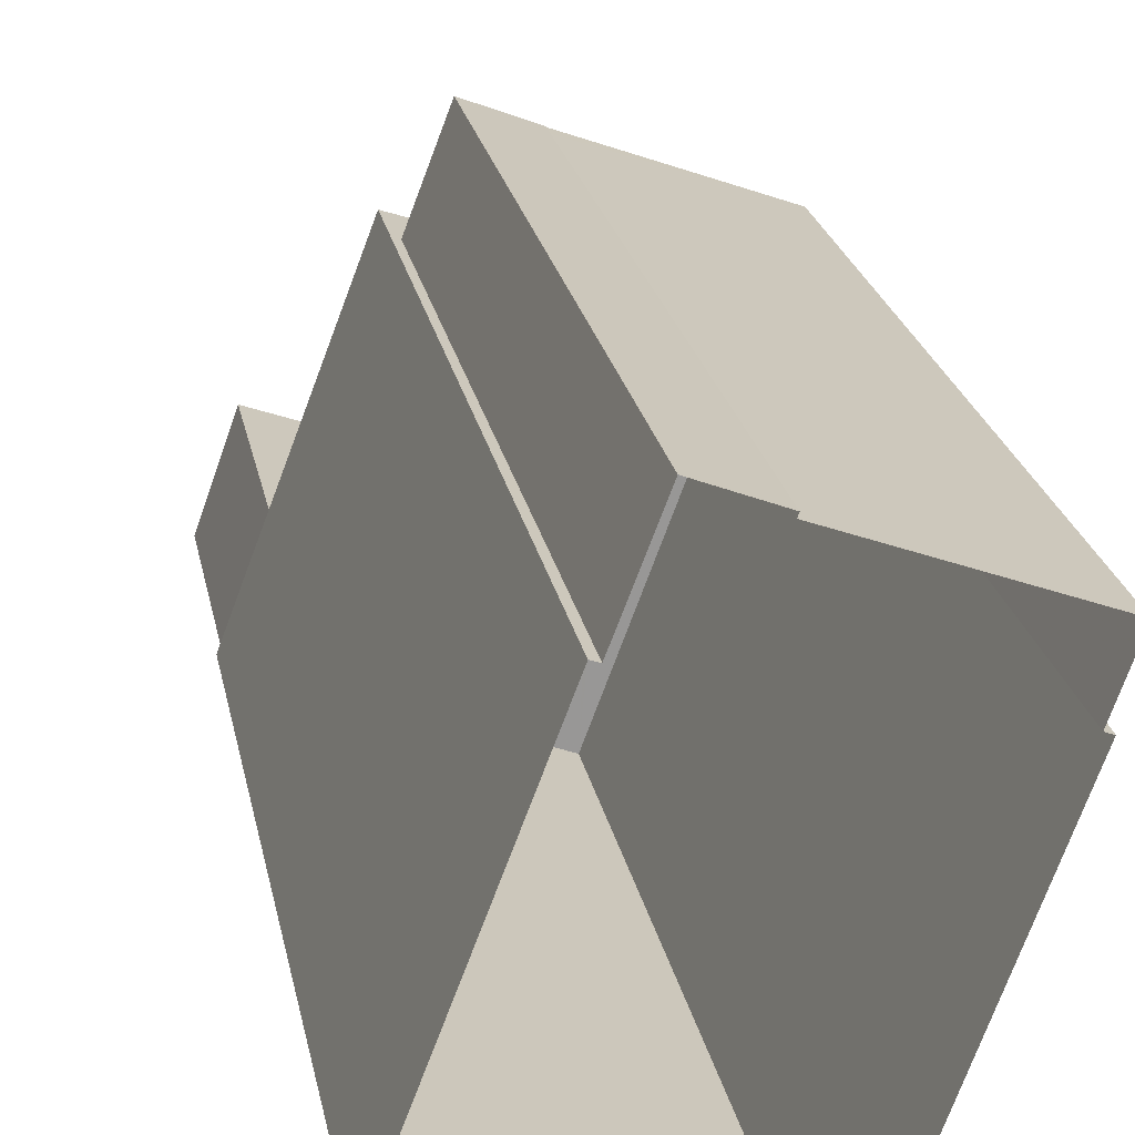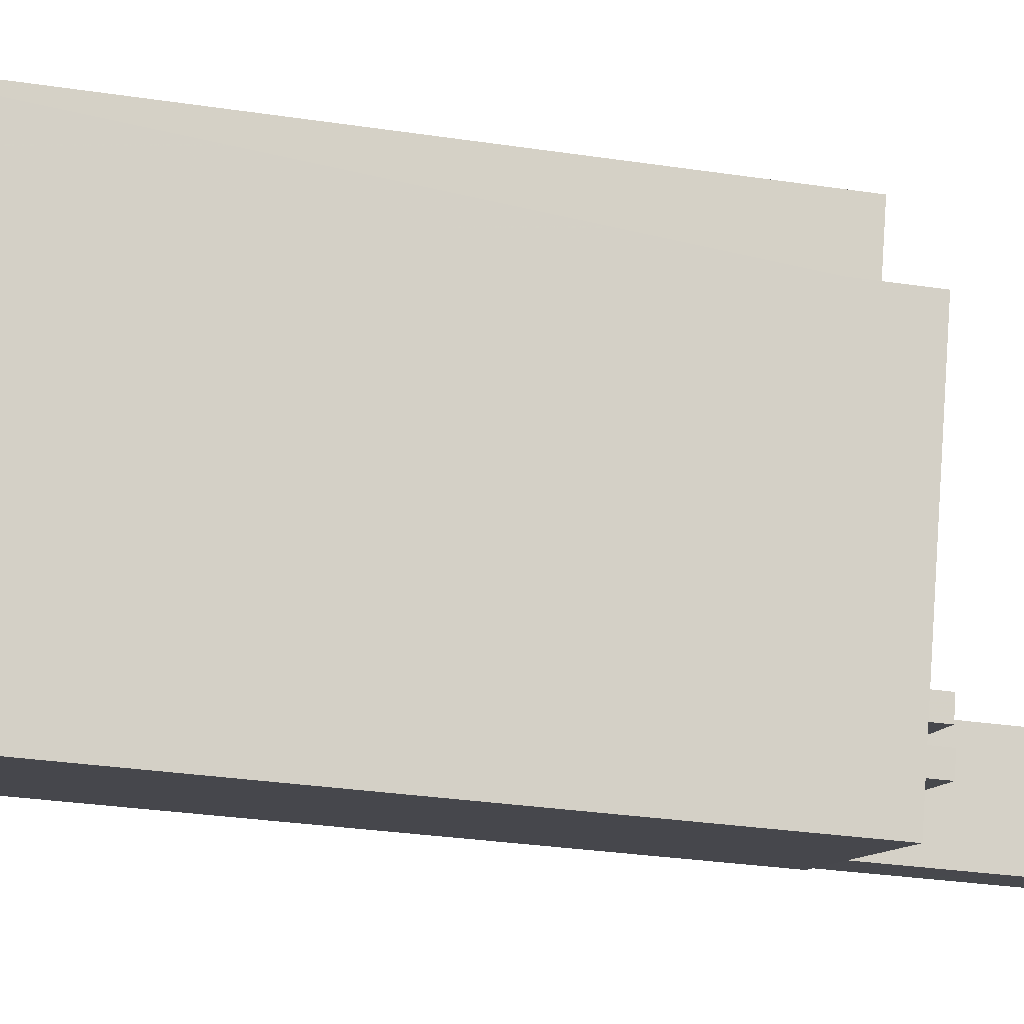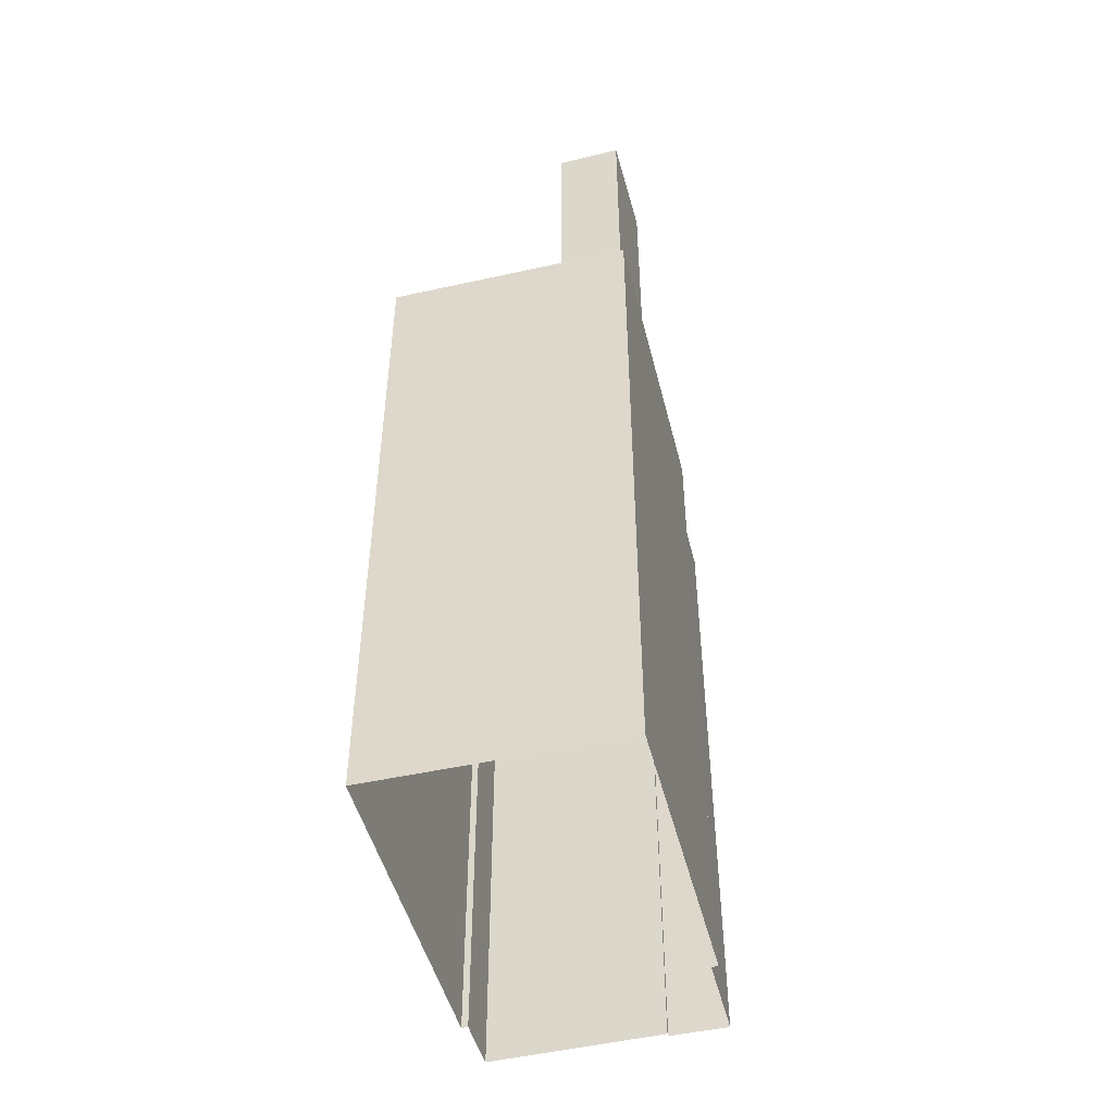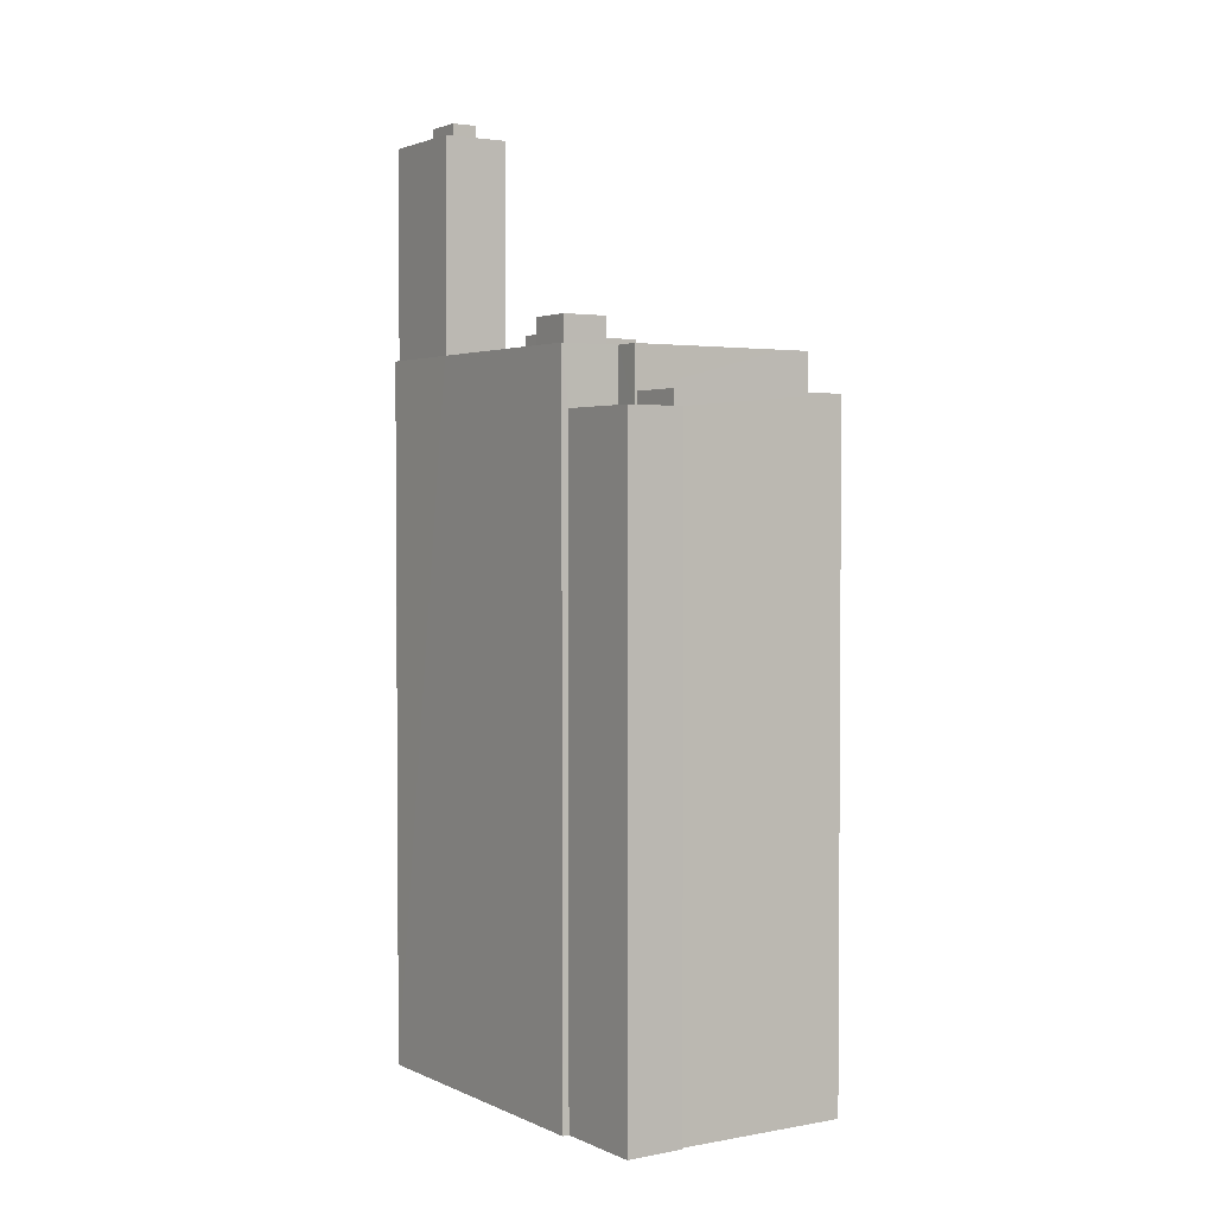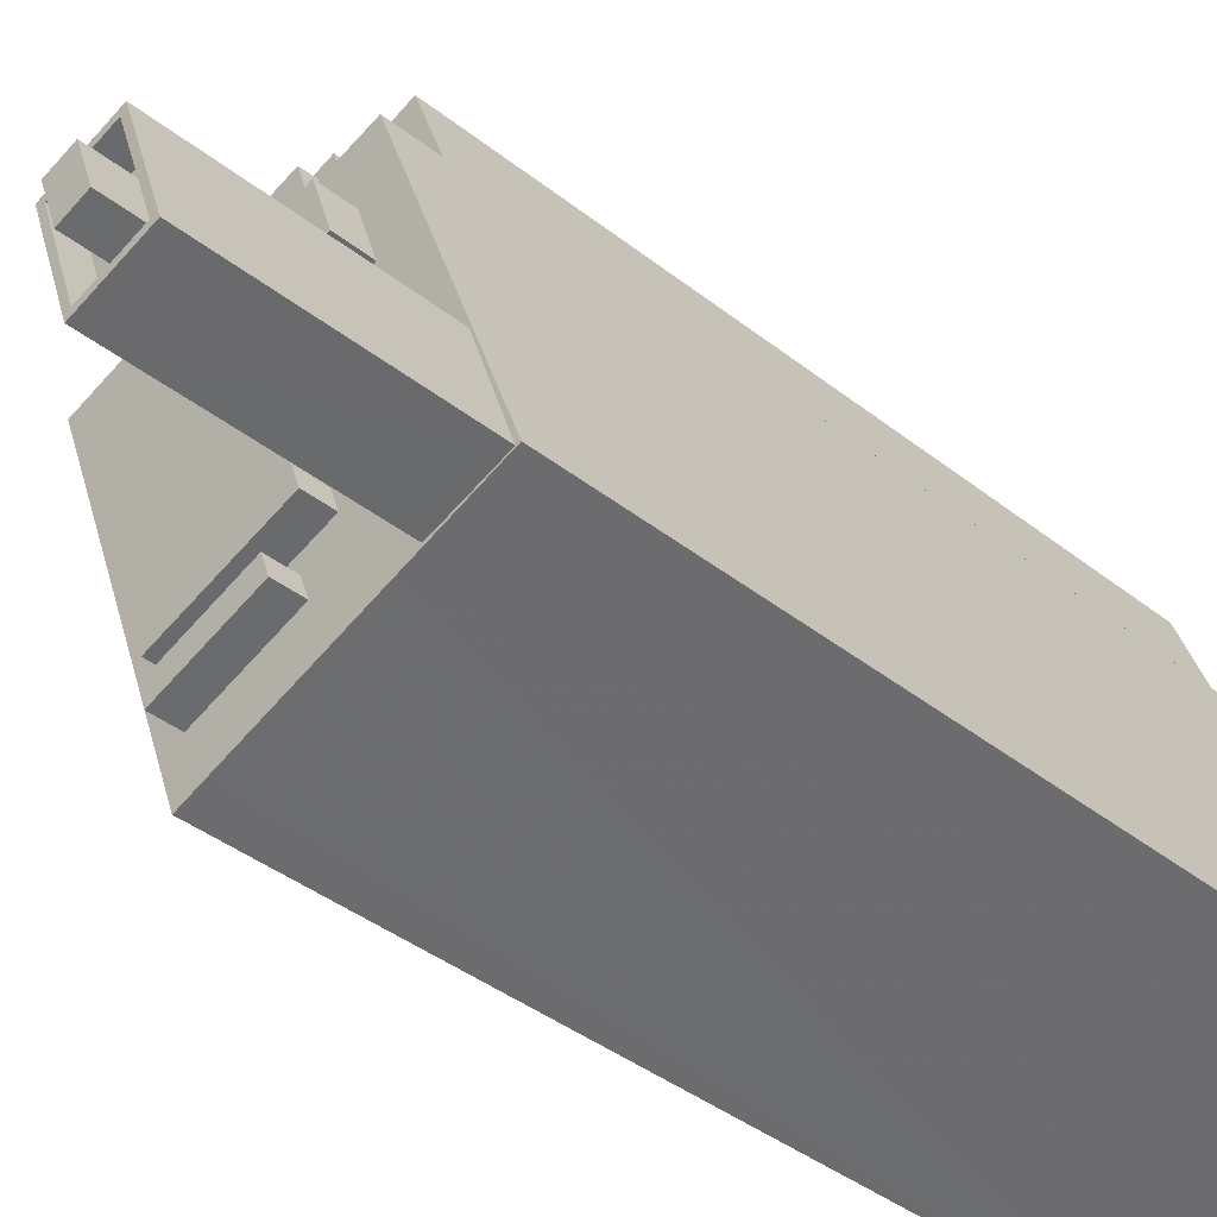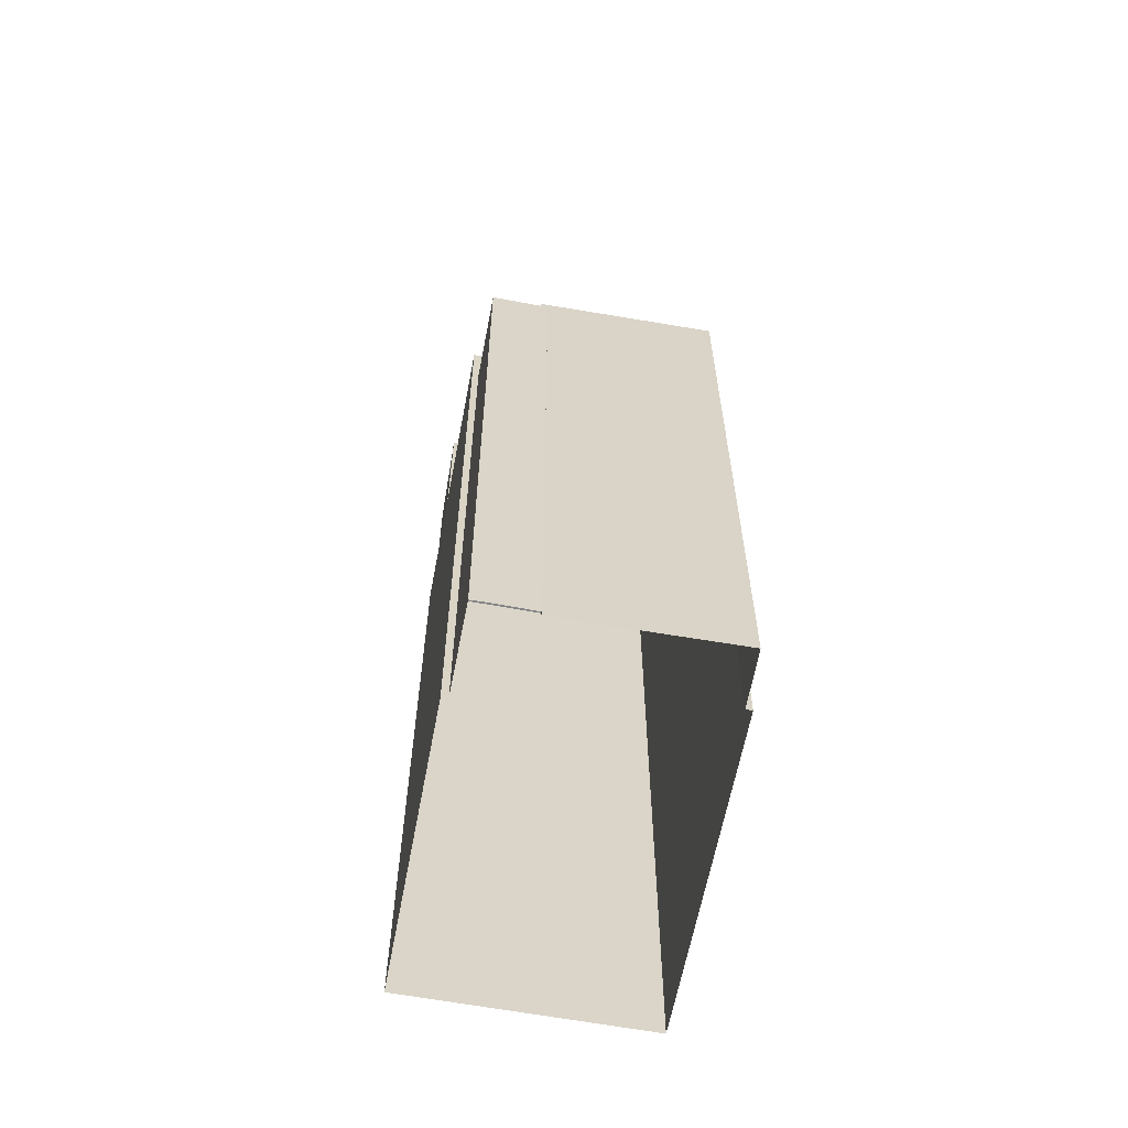
<metadata>
{"format":"obj","ext":"obj","renderer":"f3d","projection":"perspective","resolution":1024,"background":"white","views":[{"elev":22.0,"azim":169.8,"up":"+Y"},{"elev":-31.0,"azim":-102.0,"up":"+Y"},{"elev":-48.6,"azim":34.7,"up":"+Z"},{"elev":2.6,"azim":167.2,"up":"+Z"},{"elev":-38.5,"azim":44.9,"up":"+Y"},{"elev":-61.5,"azim":-170.0,"up":"+Z"}]}
</metadata>
<code>
v -5304 -3.447e+04 4.59
v -5314 -3.447e+04 4.589
v -5309 -3.446e+04 4.599
v -5308 -3.446e+04 4.599
v -5319 -3.446e+04 4.598
v -5319 -3.446e+04 4.598
v -5310 -3.445e+04 4.601
v -5313 -3.445e+04 4.6
v -5313 -3.445e+04 4.601
v -5320 -3.446e+04 4.599
v -5314 -3.447e+04 37.11
v -5310 -3.447e+04 37.11
v -5314 -3.447e+04 37.11
v -5310 -3.447e+04 37.11
v -5310 -3.446e+04 36
v -5318 -3.446e+04 36.01
v -5314 -3.447e+04 36
v -5311 -3.446e+04 36
v -5312 -3.446e+04 36.01
v -5313 -3.447e+04 36
v -5307 -3.447e+04 36
v -5310 -3.447e+04 36
v -5314 -3.447e+04 36
v -5314 -3.447e+04 36
v -5310 -3.447e+04 36
v -5309 -3.447e+04 36
v -5314 -3.447e+04 36
v -5309 -3.447e+04 36
v -5311 -3.446e+04 36.01
v -5311 -3.446e+04 36.01
v -5309 -3.446e+04 36.01
v -5308 -3.447e+04 36
v -5308 -3.446e+04 36.01
v -5308 -3.446e+04 36
v -5304 -3.447e+04 36
v -5306 -3.447e+04 36
v -5305 -3.446e+04 36
v -5304 -3.447e+04 36
v -5304 -3.447e+04 36
v -5305 -3.446e+04 36
v -5314 -3.447e+04 36
v -5314 -3.447e+04 36
v -5319 -3.446e+04 36.01
v -5314 -3.447e+04 36
v -5314 -3.447e+04 37.11
v -5309 -3.447e+04 37.11
v -5309 -3.447e+04 37.11
v -5314 -3.447e+04 37.11
v -5308 -3.447e+04 44.32
v -5306 -3.447e+04 44.32
v -5306 -3.447e+04 44.32
v -5307 -3.447e+04 44.32
v -5307 -3.447e+04 44.32
v -5306 -3.447e+04 44.32
v -5304 -3.447e+04 44.32
v -5305 -3.447e+04 44.32
v -5306 -3.447e+04 44.32
v -5305 -3.446e+04 44.32
v -5304 -3.447e+04 45.32
v -5306 -3.447e+04 45.32
v -5304 -3.447e+04 45.32
v -5306 -3.447e+04 45.32
v -5305 -3.446e+04 45.32
v -5308 -3.447e+04 45.32
v -5308 -3.447e+04 45.32
v -5305 -3.446e+04 45.32
v -5306 -3.447e+04 46.02
v -5306 -3.447e+04 46.03
v -5307 -3.447e+04 46.03
v -5305 -3.447e+04 46.02
v -5310 -3.446e+04 37.37
v -5308 -3.446e+04 37.37
v -5309 -3.446e+04 37.37
v -5311 -3.446e+04 37.37
v -5313 -3.445e+04 33.45
v -5312 -3.445e+04 33.45
v -5313 -3.445e+04 33.45
v -5311 -3.446e+04 33.45
v -5309 -3.446e+04 33.45
v -5311 -3.446e+04 33.45
v -5311 -3.446e+04 33.45
v -5310 -3.445e+04 33.45
v -5319 -3.446e+04 34.13
v -5312 -3.445e+04 34.13
v -5320 -3.446e+04 34.13
v -5311 -3.446e+04 34.13
f 1 2 3
f 1 3 4
f 2 5 6
f 7 3 8
f 7 8 9
f 8 6 10
f 3 2 6
f 3 6 8
f 11 12 13
f 11 14 12
f 15 16 17
f 18 19 16
f 20 21 22
f 23 24 25
f 17 26 15
f 27 20 22
f 23 25 28
f 21 26 28
f 15 18 16
f 21 15 26
f 25 22 28
f 22 21 28
f 19 18 29
f 30 19 29
f 29 18 31
f 21 32 15
f 31 33 29
f 32 34 15
f 33 31 34
f 35 36 21
f 37 33 34
f 35 38 39
f 40 37 34
f 32 40 34
f 21 36 32
f 35 39 36
f 39 38 37
f 40 39 37
f 41 20 27
f 20 41 42
f 17 16 43
f 17 43 42
f 23 17 44
f 24 23 44
f 44 42 41
f 17 42 44
f 45 46 47
f 48 45 47
f 49 50 51
f 52 49 53
f 50 54 51
f 53 49 51
f 55 56 54
f 54 56 51
f 57 58 52
f 58 56 55
f 57 52 53
f 58 57 56
f 59 60 61
f 60 62 61
f 63 64 65
f 66 63 65
f 64 62 60
f 65 64 60
f 63 59 61
f 63 66 59
f 67 68 69
f 67 70 68
f 71 72 73
f 74 71 73
f 75 76 77
f 78 79 80
f 76 81 80
f 77 76 82
f 80 79 82
f 76 80 82
f 83 84 85
f 83 86 84
f 13 12 24
f 13 24 44
f 12 25 24
f 25 12 14
f 22 25 14
f 14 11 27
f 14 27 22
f 11 41 27
f 44 11 13
f 44 41 11
f 21 1 35
f 1 21 2
f 42 2 20
f 2 21 20
f 42 43 5
f 2 42 5
f 5 83 6
f 81 86 80
f 86 30 80
f 43 83 5
f 16 86 83
f 30 86 19
f 19 86 16
f 16 83 43
f 78 29 79
f 3 79 4
f 4 79 33
f 79 29 33
f 37 1 4
f 4 33 37
f 38 35 1
f 38 1 37
f 80 30 29
f 78 80 29
f 26 48 47
f 26 17 48
f 26 47 46
f 28 26 46
f 45 28 46
f 45 23 28
f 17 45 48
f 17 23 45
f 32 62 64
f 32 36 62
f 50 60 54
f 54 59 55
f 54 60 59
f 60 50 49
f 65 60 49
f 58 66 52
f 52 65 49
f 52 66 65
f 59 66 58
f 55 59 58
f 40 64 63
f 40 32 64
f 40 63 61
f 39 40 61
f 39 61 62
f 36 39 62
f 57 69 68
f 57 53 69
f 70 57 68
f 70 56 57
f 67 56 70
f 67 51 56
f 53 51 67
f 69 53 67
f 74 31 18
f 74 73 31
f 31 73 72
f 34 31 72
f 34 72 71
f 15 34 71
f 18 71 74
f 18 15 71
f 75 77 9
f 8 75 9
f 77 7 9
f 77 82 7
f 7 82 79
f 3 7 79
f 83 85 10
f 6 83 10
f 84 75 85
f 85 75 10
f 84 76 75
f 10 75 8
f 76 84 86
f 81 76 86

</code>
